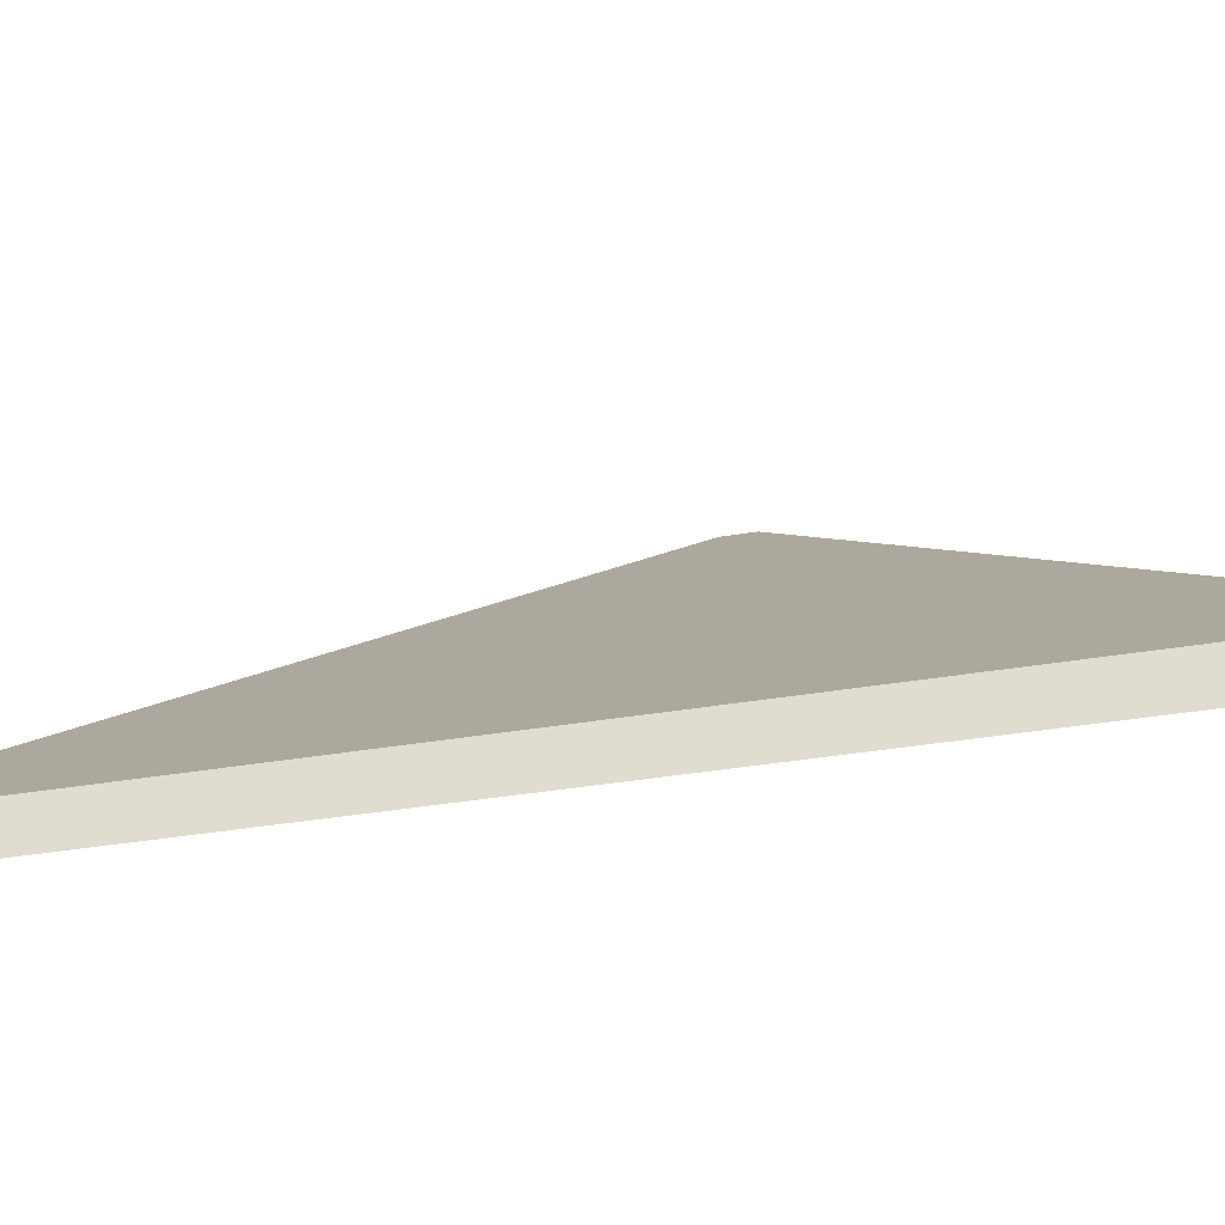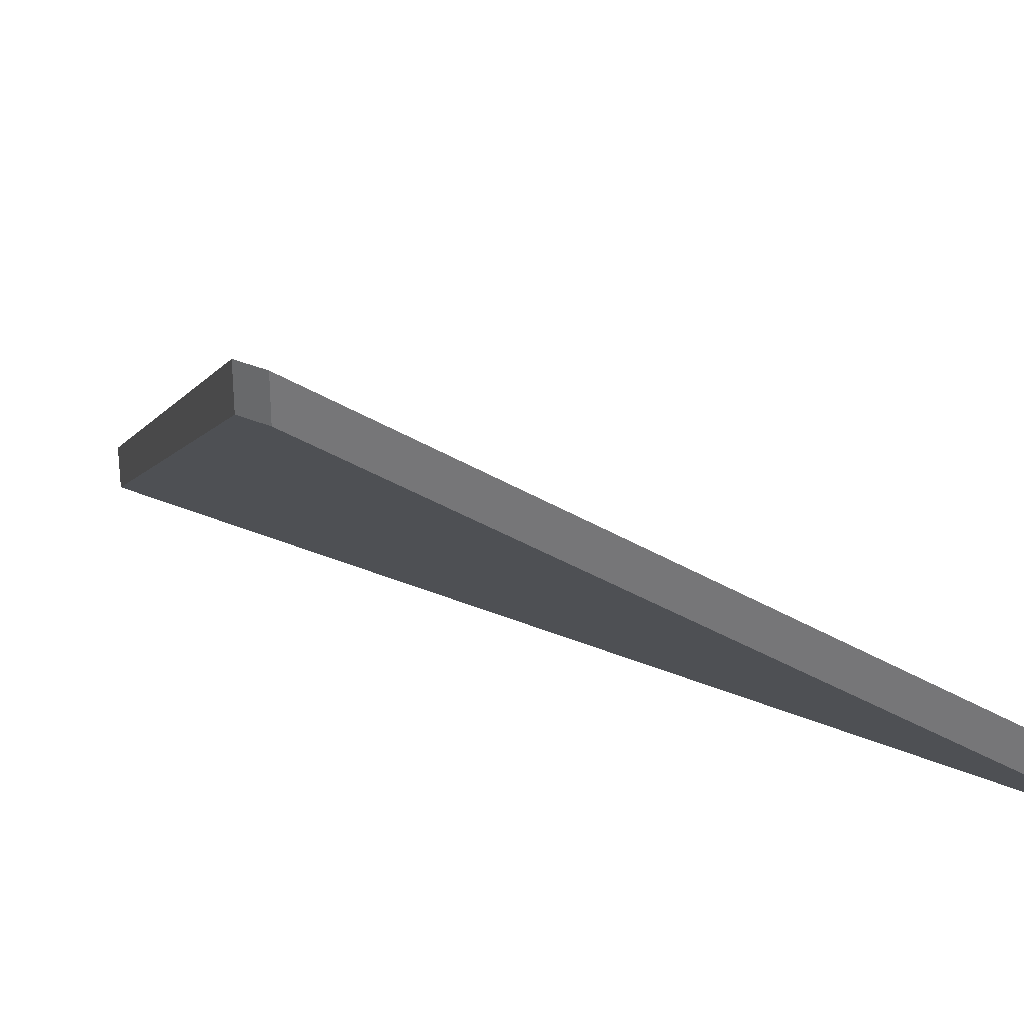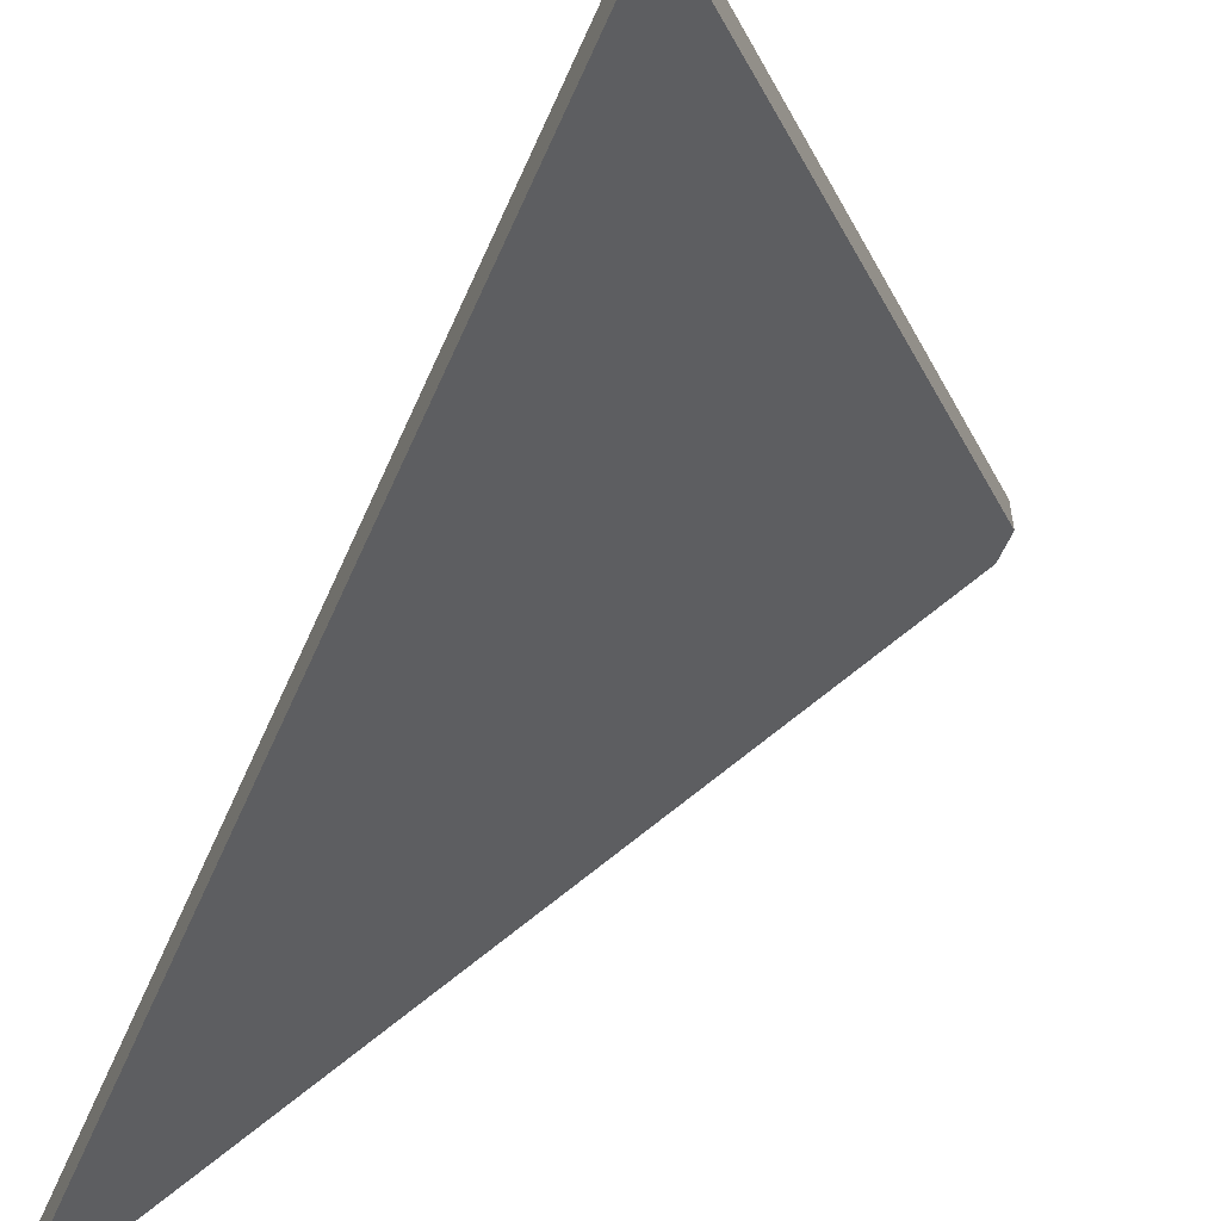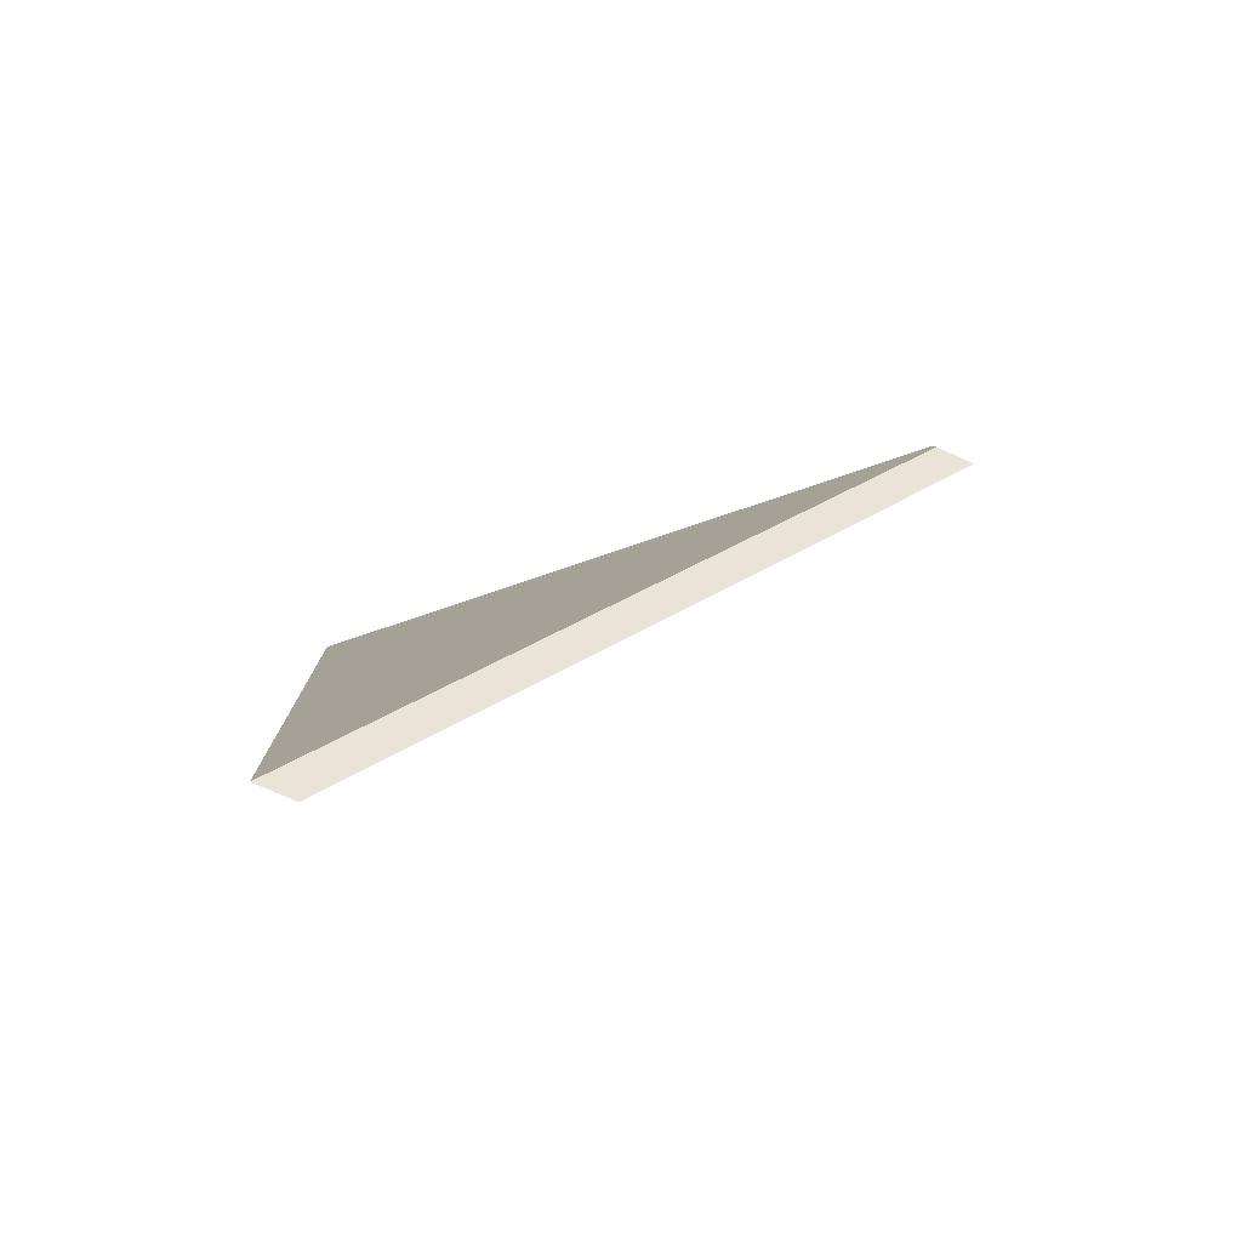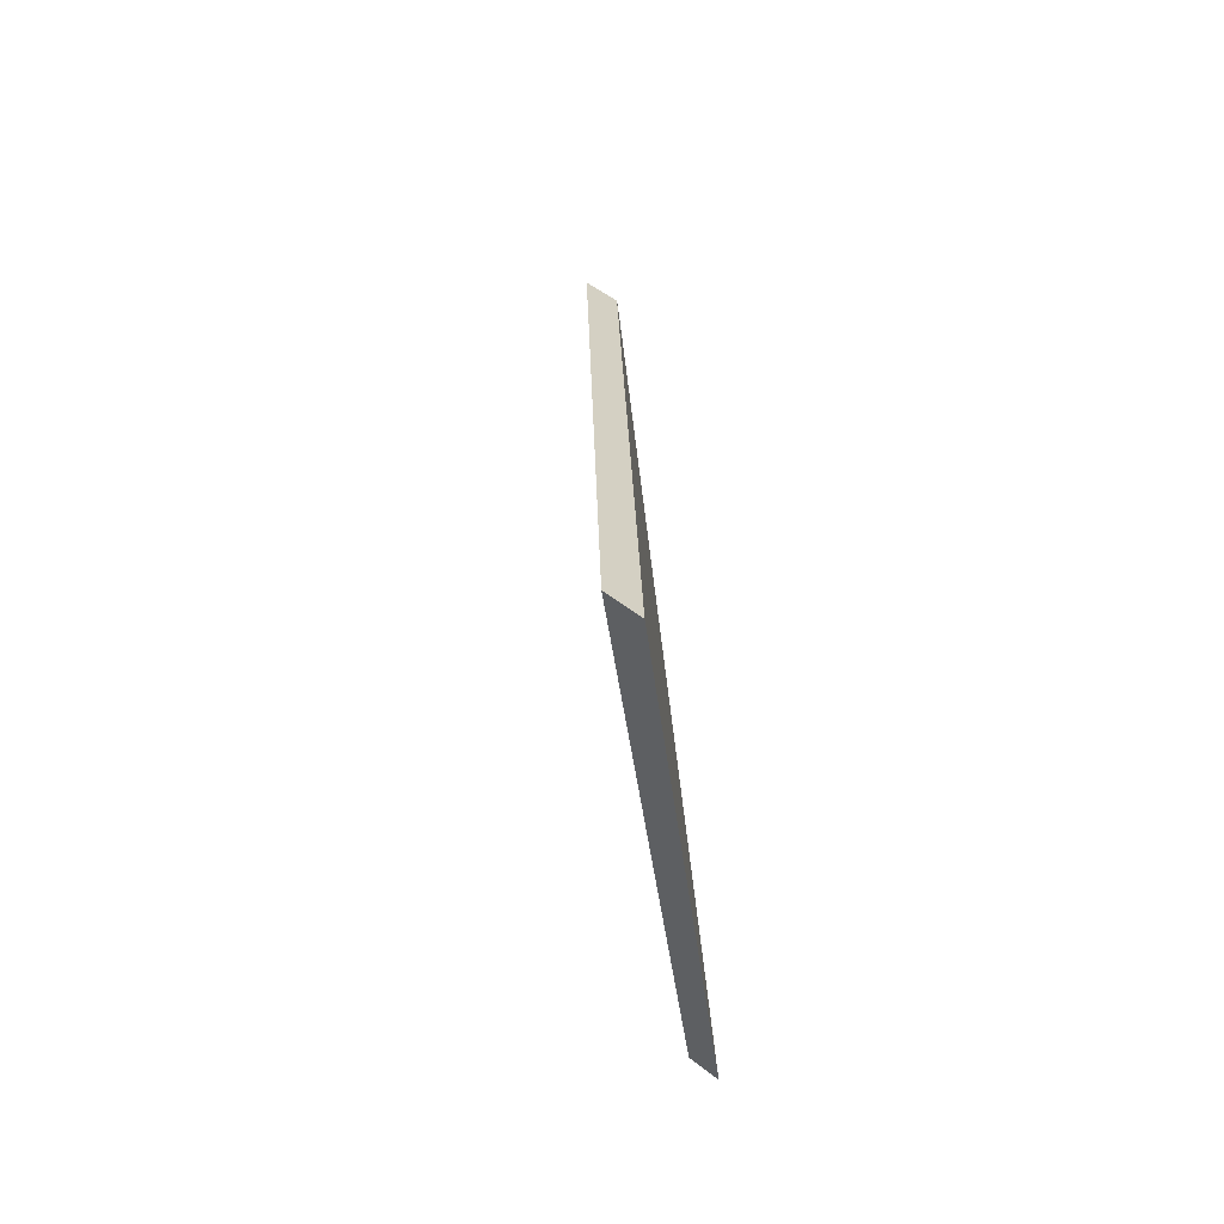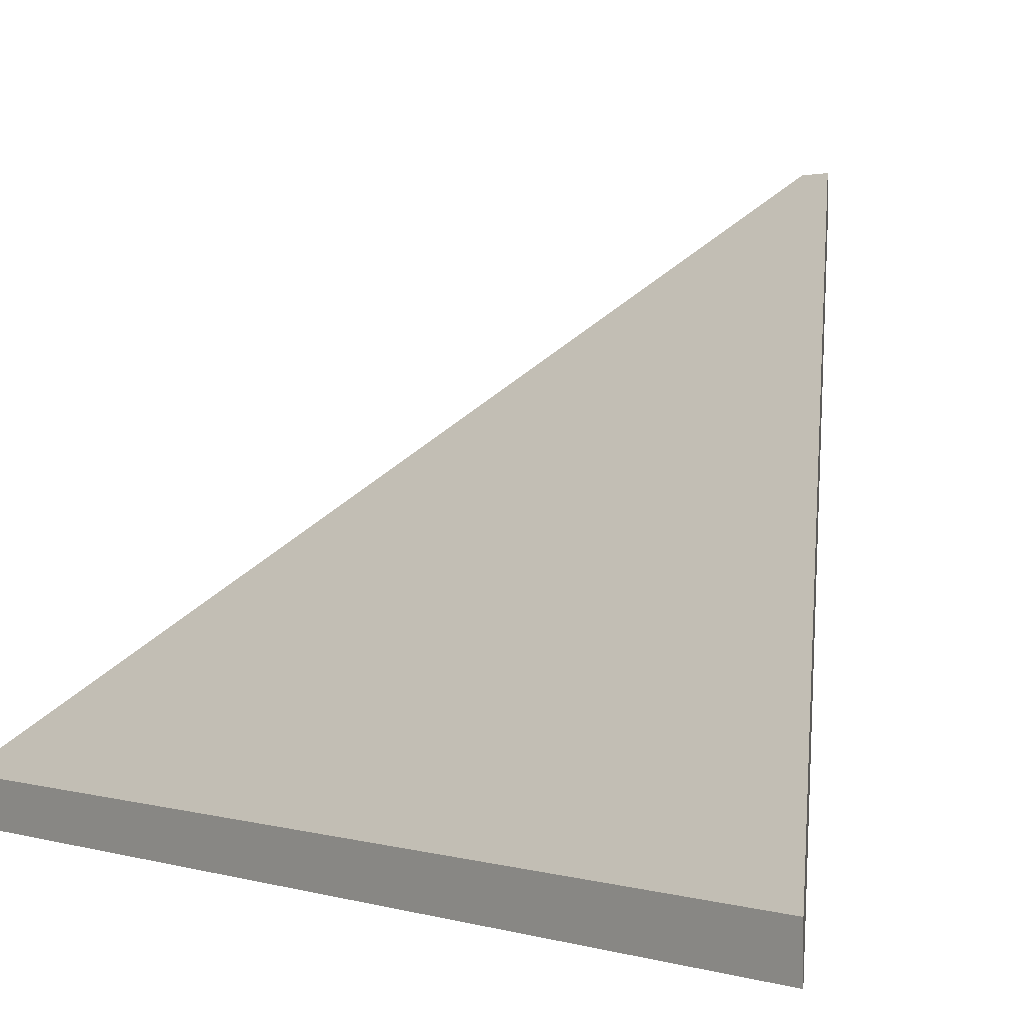
<metadata>
{"format":"obj","ext":"obj","renderer":"f3d","projection":"perspective","resolution":1024,"background":"white","views":[{"elev":-35.8,"azim":-85.7,"up":"+Y"},{"elev":33.3,"azim":112.0,"up":"+Y"},{"elev":-58.5,"azim":-31.7,"up":"+Y"},{"elev":-76.8,"azim":66.3,"up":"+Z"},{"elev":52.8,"azim":-50.1,"up":"+Z"},{"elev":1.5,"azim":-46.7,"up":"+Y"}]}
</metadata>
<code>
v -6.77 0.1812 -4.442
v -6.779 0.1812 -4.38
v -6.745 0.2115 -4.406
v -6.745 0.2115 -4.408
v -6.77 0.1786 -4.442
v -6.745 0.2089 -4.408
v -6.745 0.2089 -4.406
v -6.779 0.1786 -4.38
v -6.745 0.2089 -4.408
v -6.77 0.1786 -4.442
v -6.77 0.1812 -4.442
v -6.745 0.2115 -4.408
v -6.745 0.2089 -4.406
v -6.745 0.2089 -4.408
v -6.745 0.2115 -4.408
v -6.745 0.2115 -4.406
v -6.779 0.1786 -4.38
v -6.745 0.2089 -4.406
v -6.745 0.2115 -4.406
v -6.779 0.1812 -4.38
v -6.77 0.1786 -4.442
v -6.779 0.1786 -4.38
v -6.779 0.1812 -4.38
v -6.77 0.1812 -4.442
f 1 2 3
f 1 3 4
f 5 6 7
f 5 7 8
f 9 10 11
f 9 11 12
f 13 14 15
f 13 15 16
f 17 18 19
f 17 19 20
f 21 22 23
f 21 23 24

</code>
